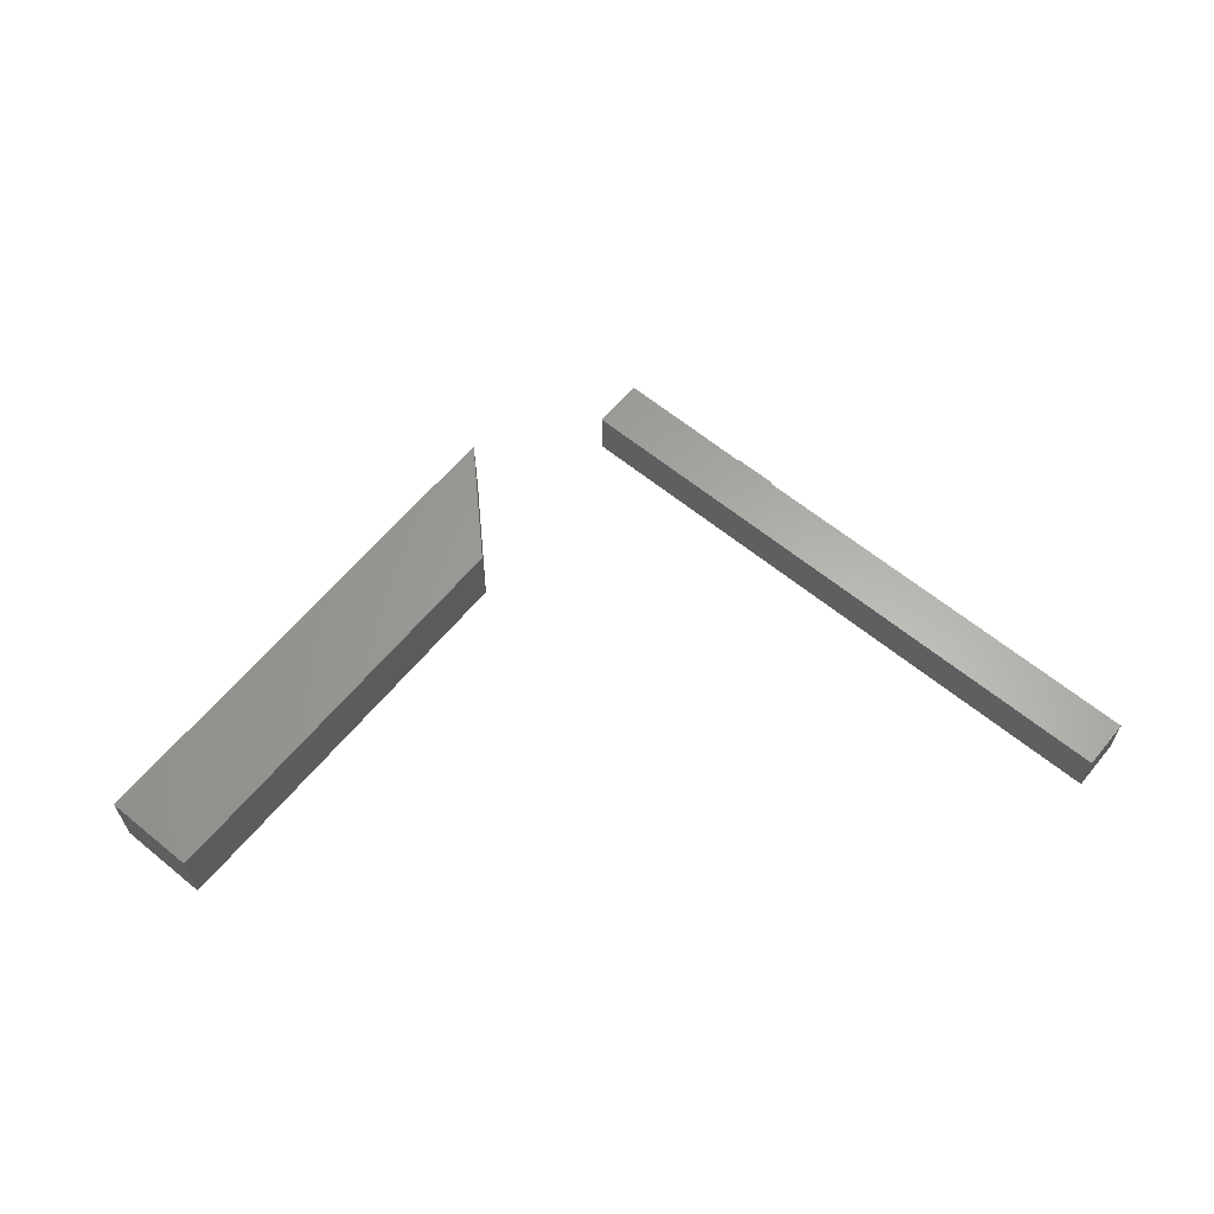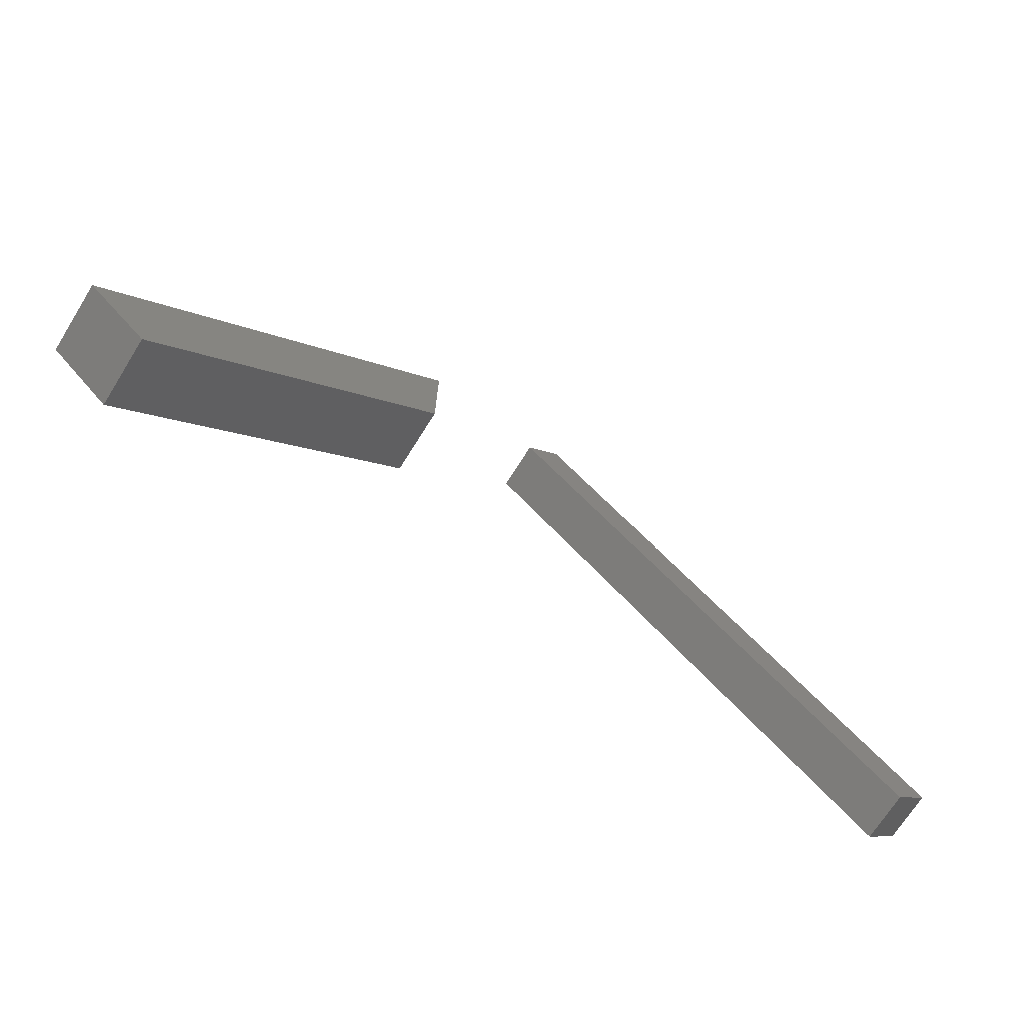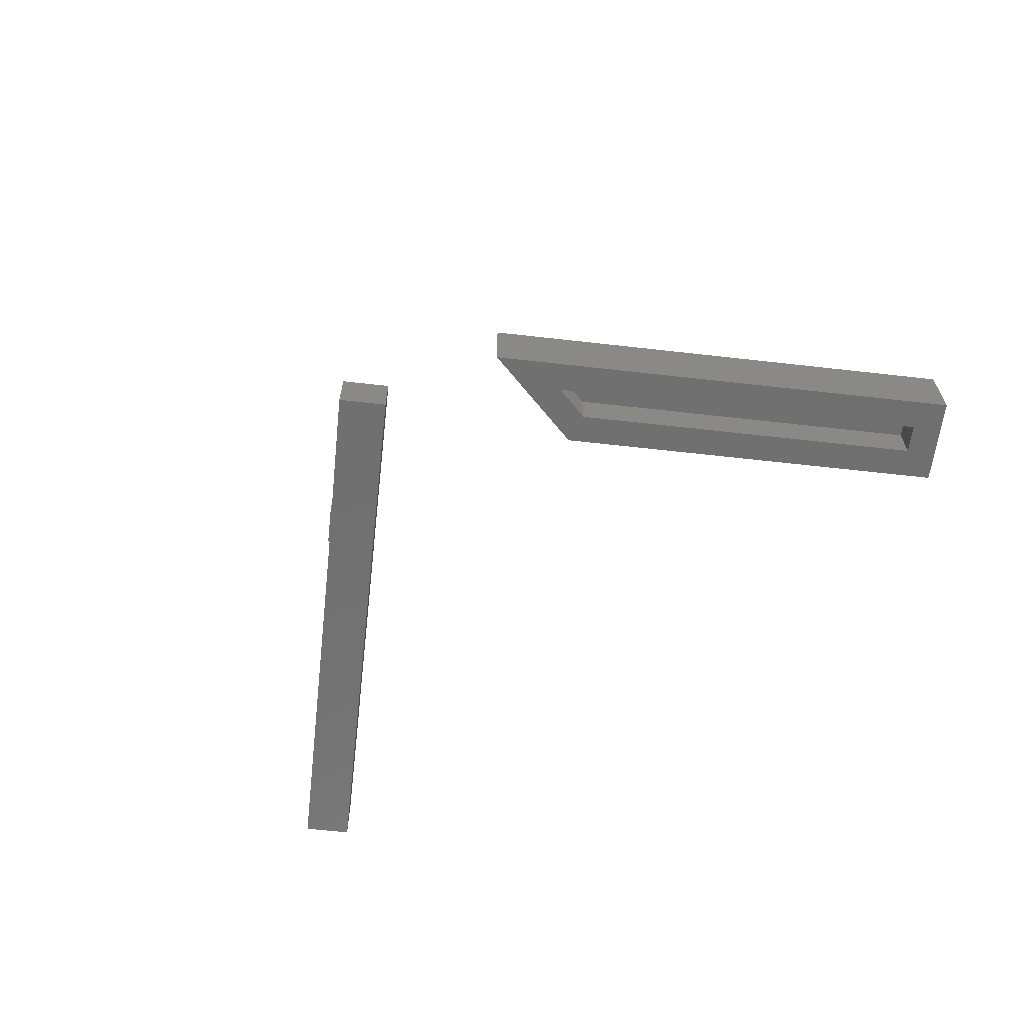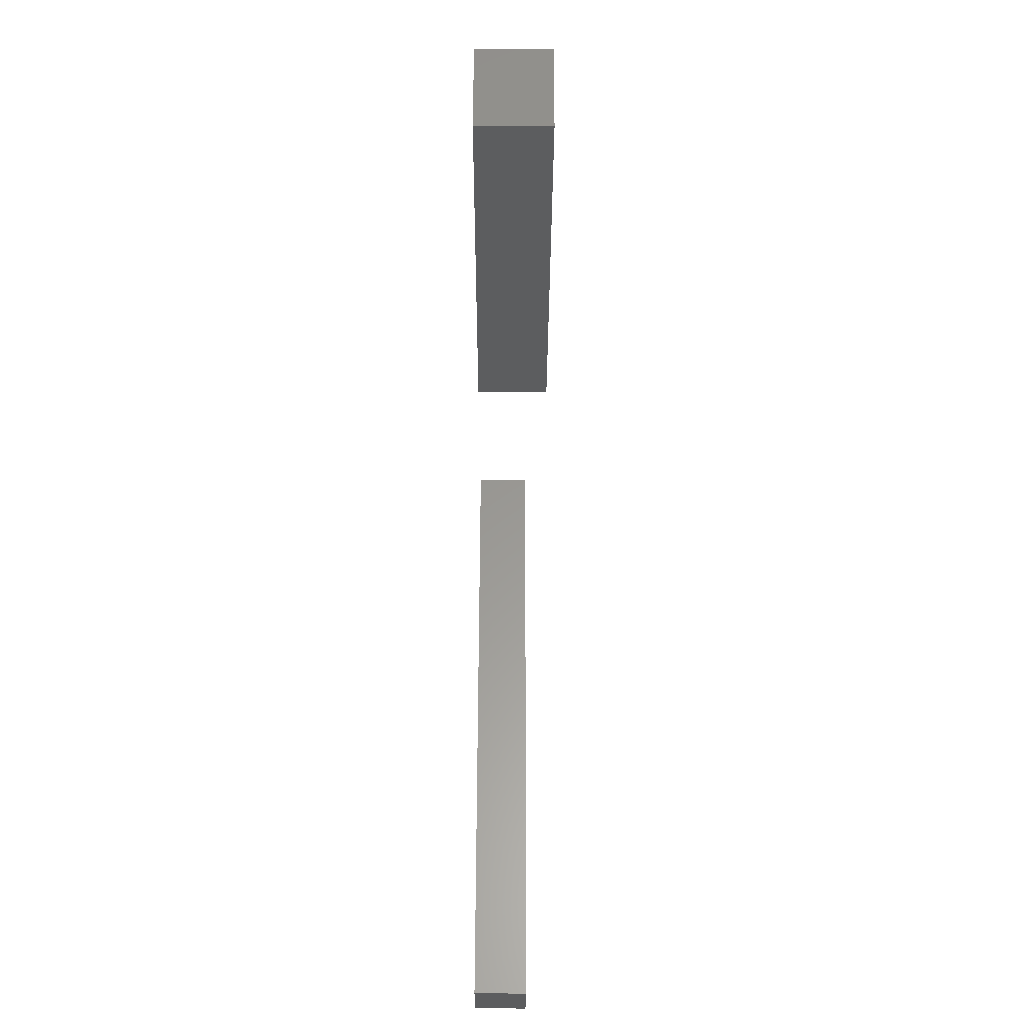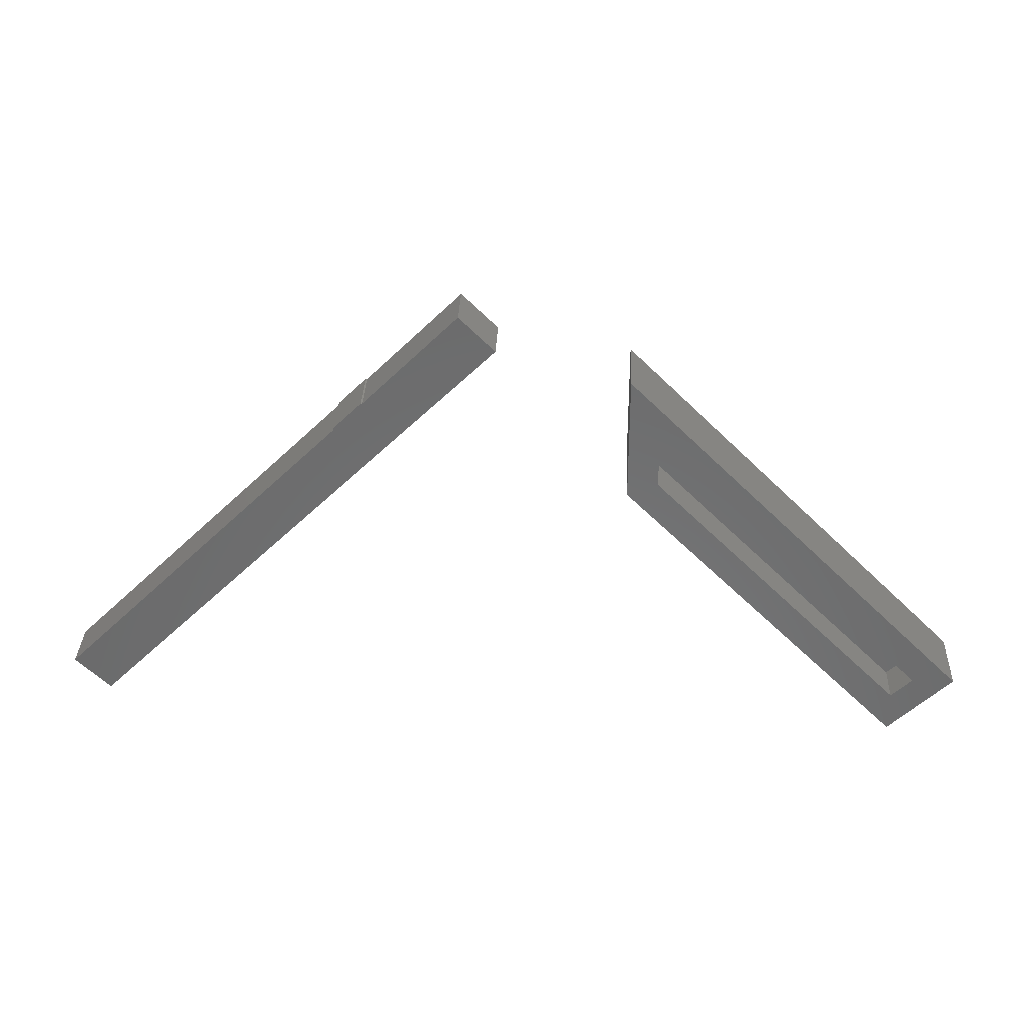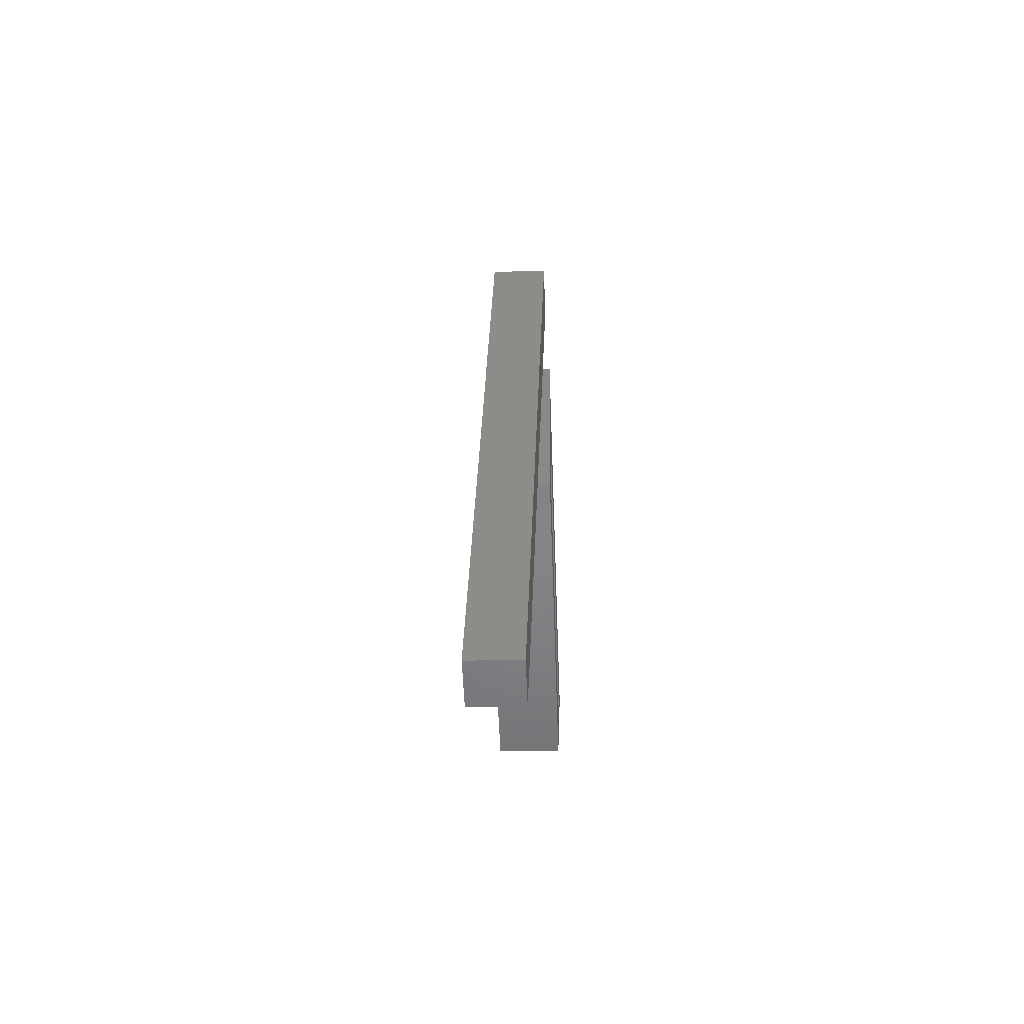
<metadata>
{"format":"stl","ext":"stl","renderer":"f3d","projection":"perspective","resolution":1024,"background":"white","views":[{"elev":62.6,"azim":-5.4,"up":"+Z"},{"elev":-70.7,"azim":-32.1,"up":"+Y"},{"elev":-62.0,"azim":-141.6,"up":"+Z"},{"elev":-75.8,"azim":-90.2,"up":"+Y"},{"elev":32.8,"azim":-177.6,"up":"+Y"},{"elev":-7.4,"azim":93.0,"up":"+Y"}]}
</metadata>
<code>
# stl→obj: 34 verts, 60 faces
v -0.2969 -0.04688 0
v -0.2734 -0.06908 0
v -0.2956 -0.04688 0
v -0.3516 -0.04688 0
v -0.07401 -0.3244 0
v -0.04688 -0.2973 0
v -0.2734 -0.07072 0
v -0.3706 0.0278 0
v -0.3984 0 0
v -0.2734 -0.06908 -0.03906
v -0.2734 -0.07072 -0.03906
v -0.3516 -0.04688 -0.03906
v -0.2969 -0.04688 -0.03906
v -0.2956 -0.04688 -0.03906
v -0.04688 -0.2973 -0.03906
v -0.07401 -0.3244 -0.03906
v -0.3984 0 -0.03906
v -0.3706 0.0278 -0.03906
v -0.5 -0.1232 -0.03906
v -0.5234 -0.08136 -0.03906
v -0.5 -0.02478 -0.03906
v -0.7721 -0.2969 -0.03906
v -0.5234 -0.1135 -0.03906
v -0.739 -0.2969 -0.03906
v -0.7229 -0.313 -0.03906
v -0.7229 -0.3461 -0.03906
v -0.739 -0.2969 -0.007812
v -0.7229 -0.313 -0.007812
v -0.5234 -0.1135 -0.007812
v -0.5234 -0.08136 -0.007812
v -0.7721 -0.2969 0.01562
v -0.7229 -0.3461 0.01562
v -0.5 -0.1232 0.01562
v -0.5 -0.02478 0.01562
f 1 2 3
f 4 5 6
f 4 6 7
f 4 7 2
f 4 2 1
f 4 1 8
f 4 8 9
f 10 11 12
f 10 12 13
f 10 13 14
f 15 16 11
f 11 16 12
f 12 17 13
f 13 17 18
f 5 4 16
f 16 4 12
f 4 9 12
f 12 9 17
f 8 18 9
f 9 18 17
f 2 10 3
f 3 10 14
f 5 16 6
f 6 16 15
f 11 10 7
f 7 10 2
f 14 13 3
f 3 13 1
f 15 11 6
f 6 11 7
f 13 18 1
f 1 18 8
f 19 20 21
f 20 22 21
f 20 19 23
f 20 24 22
f 22 24 25
f 22 25 26
f 26 25 23
f 26 23 19
f 27 28 24
f 24 28 25
f 25 28 23
f 23 28 29
f 29 30 23
f 23 30 20
f 20 30 24
f 24 30 27
f 22 26 31
f 31 26 32
f 26 19 32
f 32 19 33
f 19 21 33
f 33 21 34
f 21 22 34
f 34 22 31
f 31 32 34
f 34 32 33
f 27 30 28
f 28 30 29

</code>
